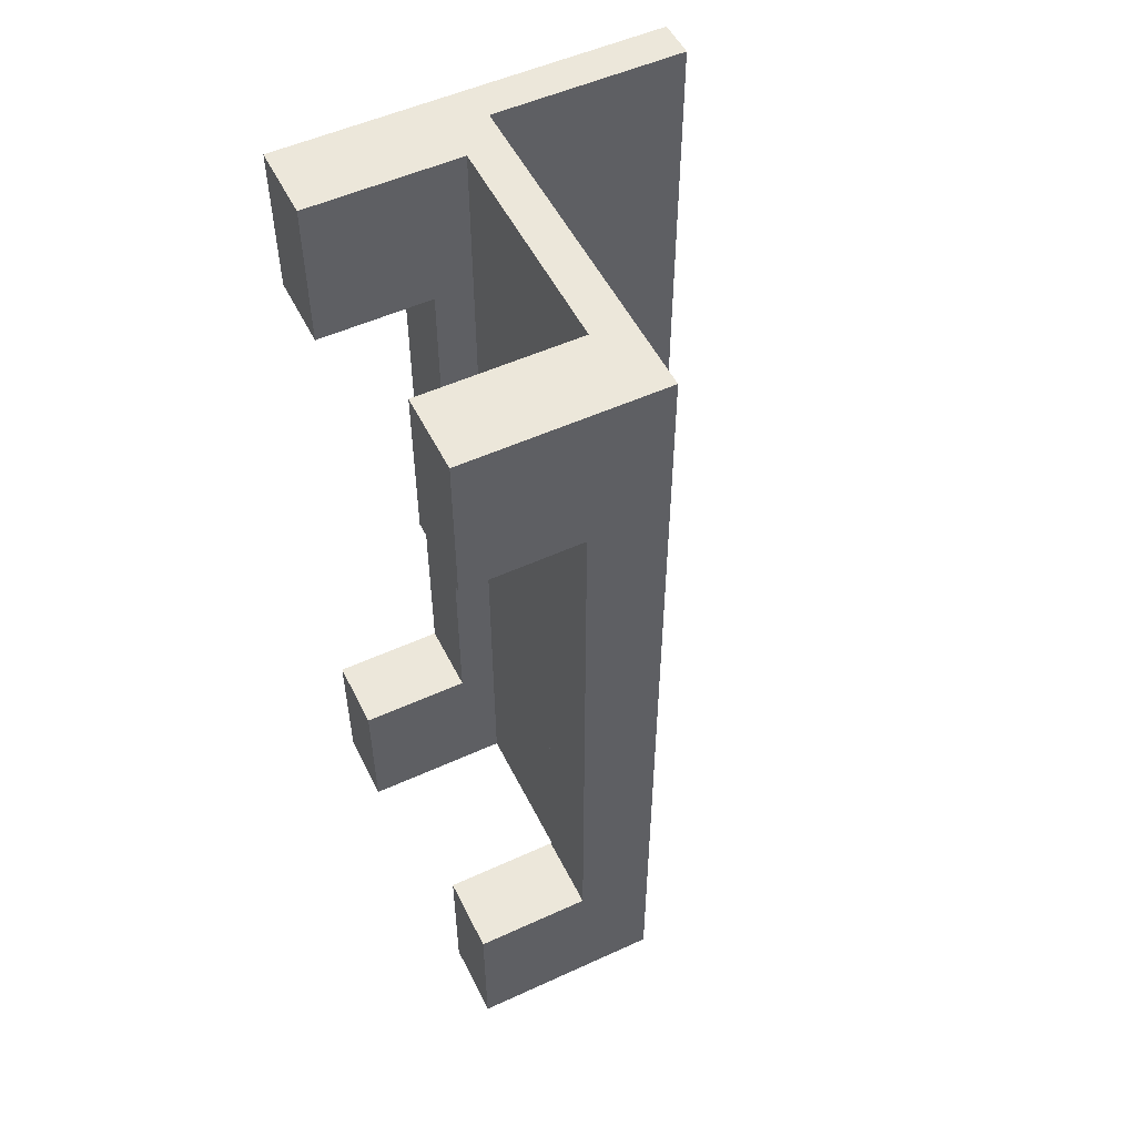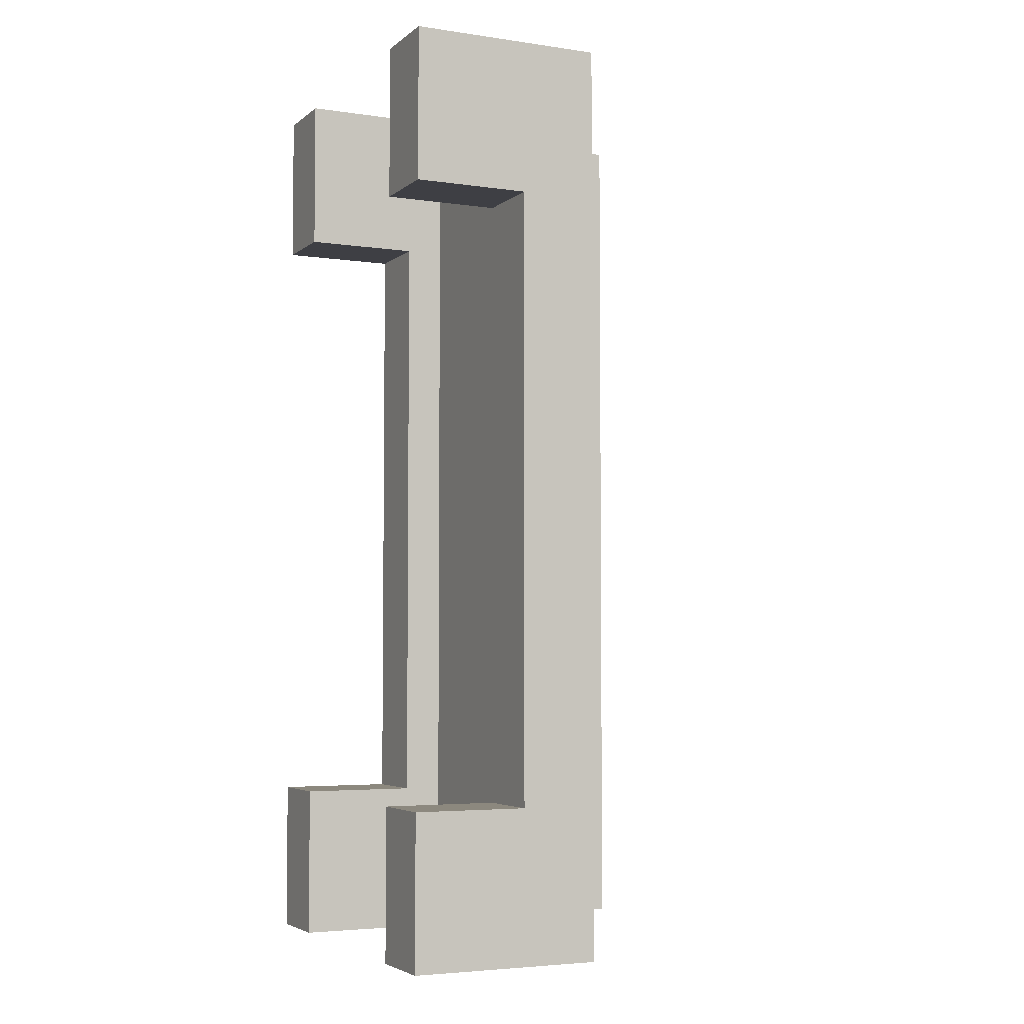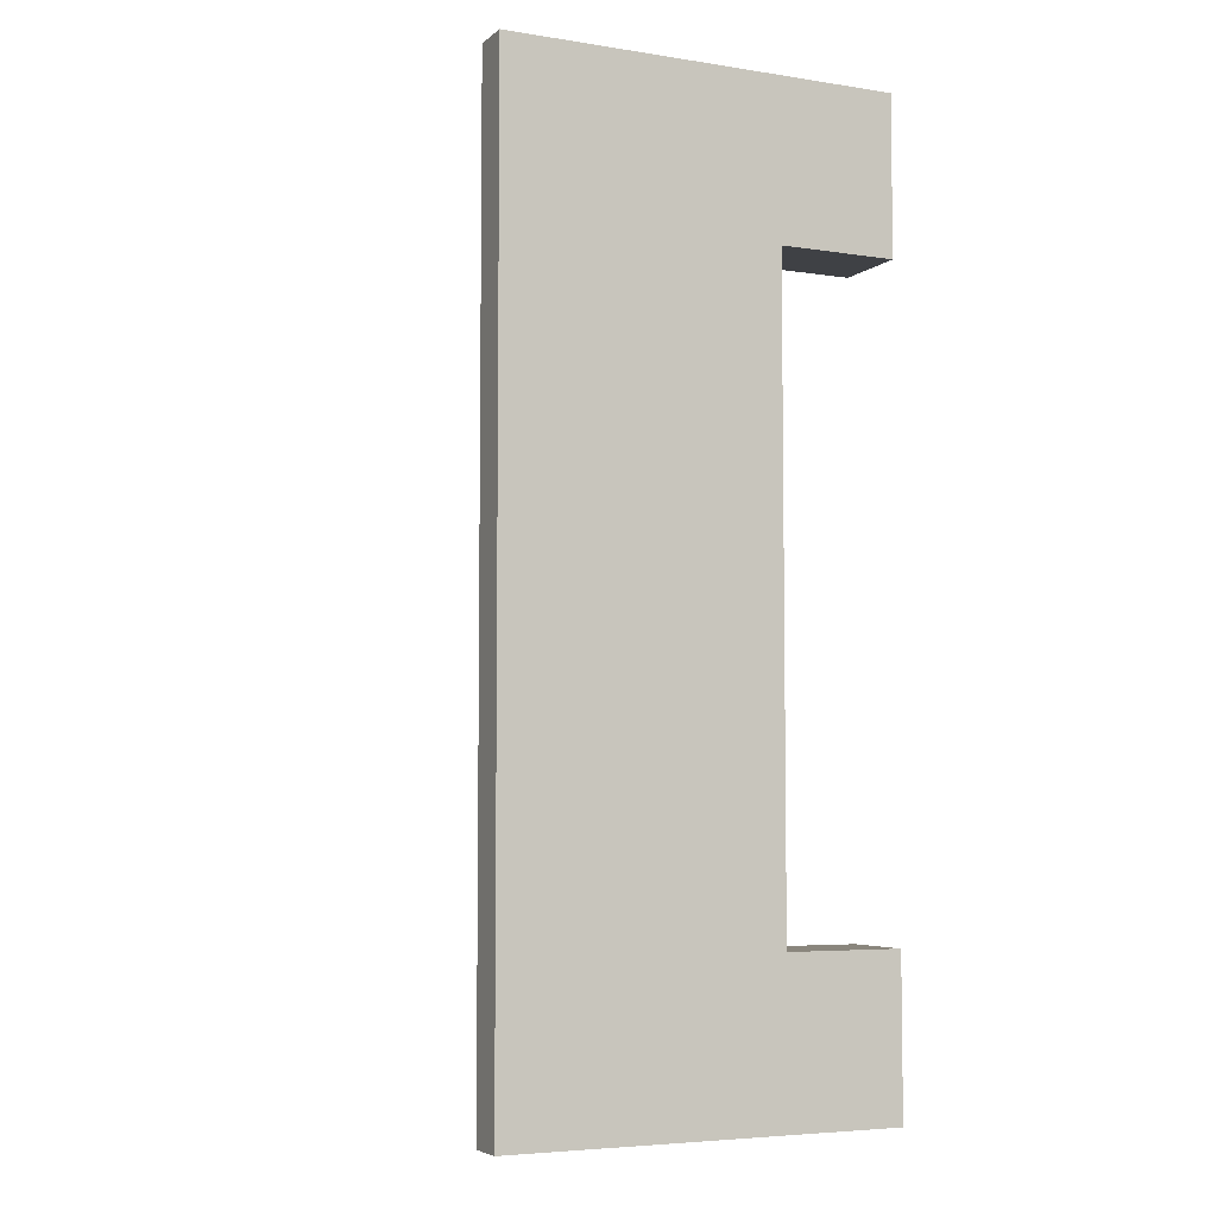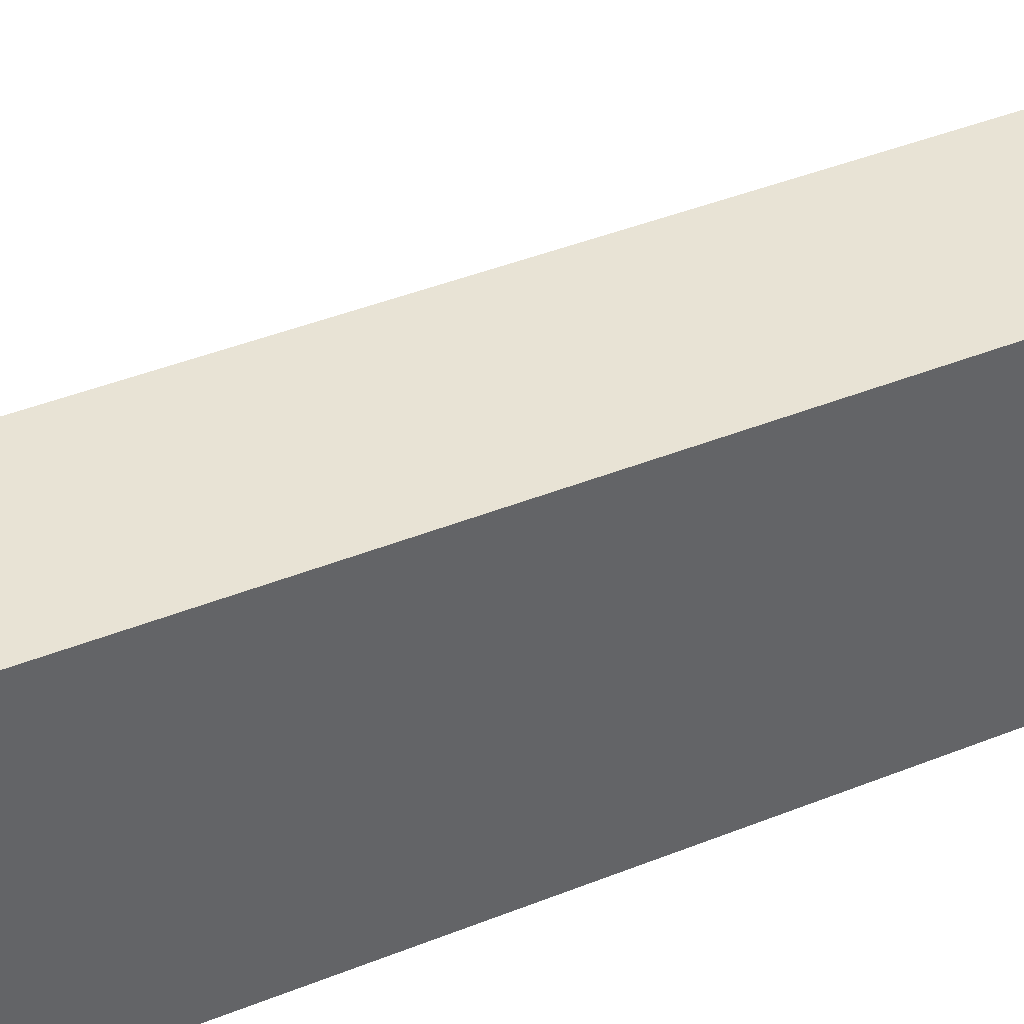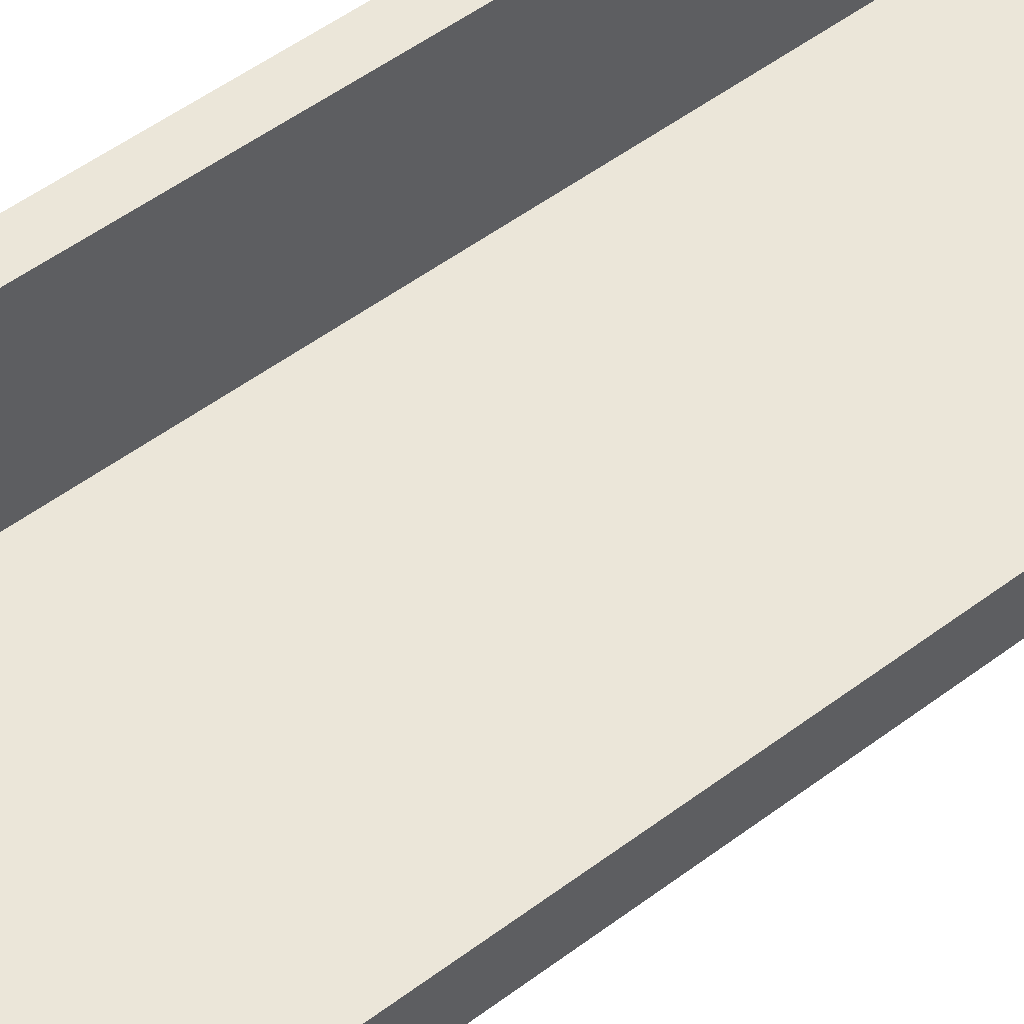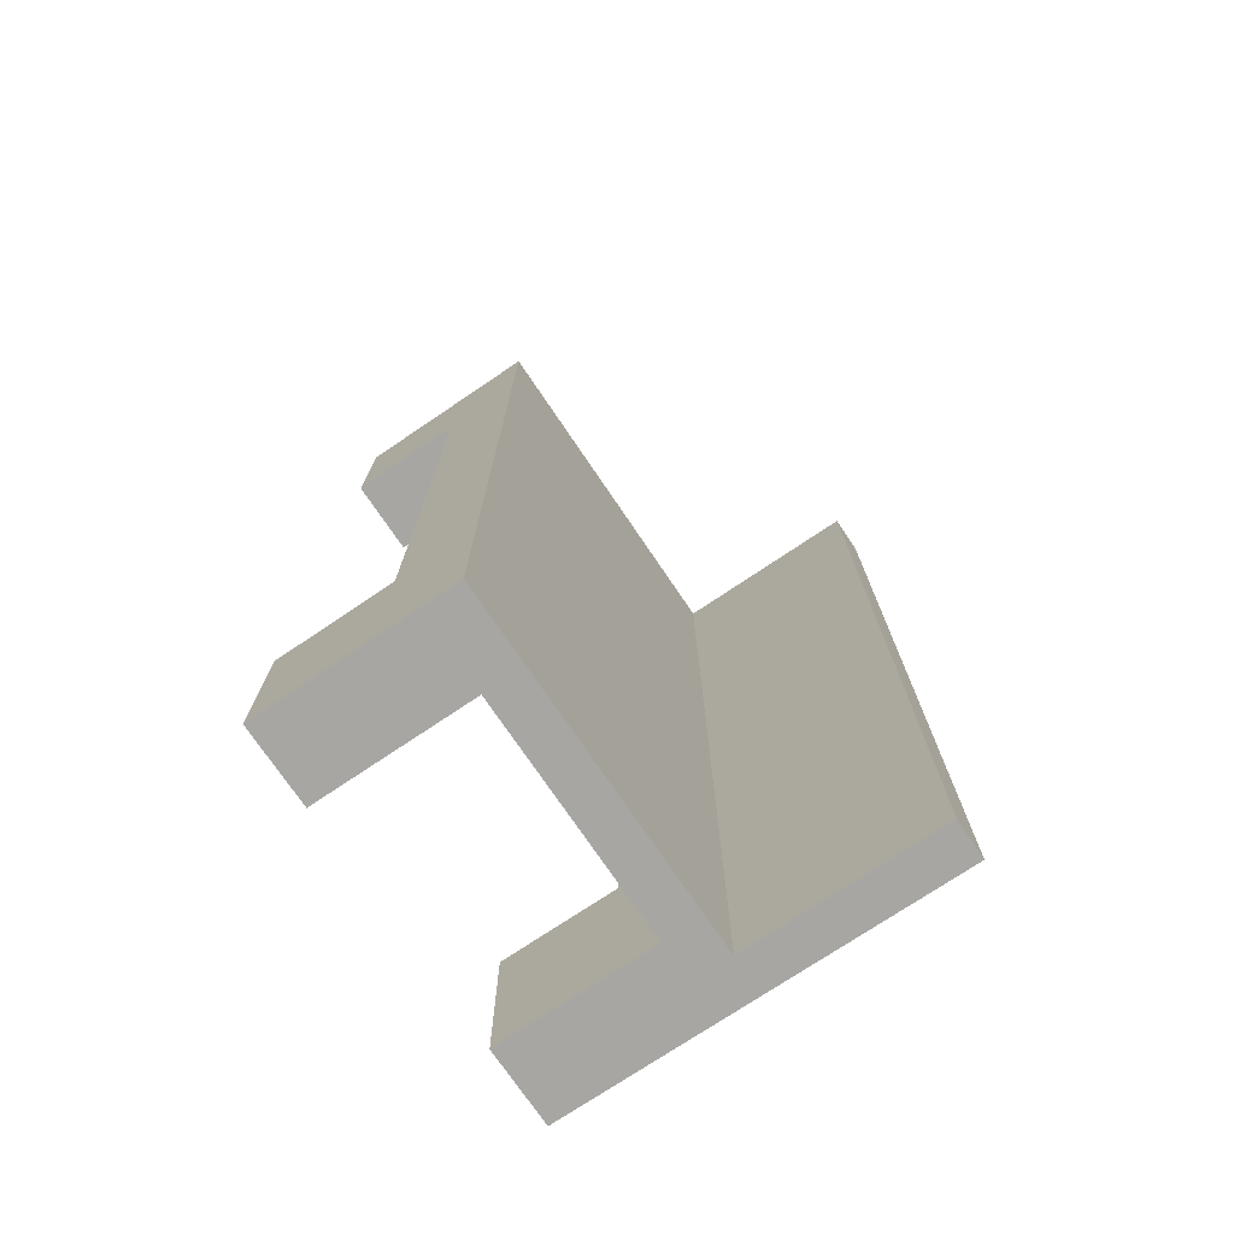
<metadata>
{"format":"obj","ext":"obj","renderer":"f3d","projection":"perspective","resolution":1024,"background":"white","views":[{"elev":52.8,"azim":63.9,"up":"+Z"},{"elev":-4.4,"azim":64.8,"up":"+Z"},{"elev":-5.3,"azim":-115.5,"up":"+Z"},{"elev":41.3,"azim":-116.1,"up":"+Y"},{"elev":56.2,"azim":52.4,"up":"+Y"},{"elev":-74.1,"azim":124.0,"up":"+Z"}]}
</metadata>
<code>
o
v -1.4 0 1.3
v -1.4 0 0.9
v -1.4 0 -0.7
v -1.4 0 -1.1
v -1.4 0.3 0.9
v -1.4 0.3 -0.7
v -1.4 0.4 1.3
v -1.4 0.4 -1.1
v -1.4 0.5 1.3
v -1.4 0.5 -1.1
v -1.4 0.6 0.4
v -1.4 0.6 -1.1
v -1.4 0.7 0.4
v -1.4 0.7 -1.1
v -1.4 0.8 1.3
v -1.4 0.8 0
v -1.4 0.9 1.3
v -1.4 0.9 0
v -1.4 1 1.3
v -1.4 1 -1.1
v -0.6 0 1.3
v -0.6 0 0.9
v -0.6 0 -0.7
v -0.6 0 -1.1
v -0.6 0.3 0.9
v -0.6 0.3 -0.7
v -0.6 0.4 1.3
v -0.6 0.4 -1.1
v -1.3 0.5 1.3
v -1.3 0.5 -1.1
v -1.3 0.6 0.4
v -1.3 0.6 -1.1
v -1.3 0.7 0.4
v -1.3 0.7 -1.1
v -1.3 0.8 1.3
v -1.3 0.8 0
v -1.3 0.9 1.3
v -1.3 0.9 0
v -1.3 1 1.3
v -1.3 1 -1.1
v -1.2 0 1.3
v -1.2 0 0.9
v -1.2 0 -0.7
v -1.2 0 -1.1
v -1.2 0.3 0.9
v -1.2 0.3 -0.7
v -1.2 0.4 1.3
v -1.2 0.4 -0.4
v -1.2 0.4 -1.1
v -0.4 0 1.3
v -0.4 0 0.9
v -0.4 0 -0.7
v -0.4 0 -1.1
v -0.4 0.3 0.9
v -0.4 0.3 -0.7
v -0.4 0.4 1.3
v -0.4 0.4 -1.1
v -0.4 0.5 1.3
v -0.4 0.5 -1.1
v -1.4 0 1.3
v -1.4 0.4 1.3
v -1.4 0.5 1.3
v -1.4 0.8 1.3
v -1.4 0.9 1.3
v -1.4 1 1.3
v -1.3 0.5 1.3
v -1.3 0.8 1.3
v -1.3 0.9 1.3
v -1.3 1 1.3
v -1.2 0 1.3
v -1.2 0.4 1.3
v -1.1 0.4 1.3
v -1.1 0.5 1.3
v -1 0.4 1.3
v -1 0.5 1.3
v -0.6 0 1.3
v -0.6 0.4 1.3
v -0.6 0.5 1.3
v -0.5 0.4 1.3
v -0.5 0.5 1.3
v -0.4 0 1.3
v -0.4 0.4 1.3
v -0.4 0.5 1.3
v -1.4 0 -0.7
v -1.4 0.3 -0.7
v -1.2 0 -0.7
v -1.2 0.3 -0.7
v -0.6 0 -0.7
v -0.6 0.3 -0.7
v -0.4 0 -0.7
v -0.4 0.3 -0.7
v -1.4 0 0.9
v -1.4 0.3 0.9
v -1.2 0 0.9
v -1.2 0.3 0.9
v -0.6 0 0.9
v -0.6 0.3 0.9
v -0.4 0 0.9
v -0.4 0.3 0.9
v -1.4 0 -1.1
v -1.4 0.4 -1.1
v -1.4 0.5 -1.1
v -1.4 0.6 -1.1
v -1.4 0.7 -1.1
v -1.4 1 -1.1
v -1.3 0.5 -1.1
v -1.3 0.6 -1.1
v -1.3 0.7 -1.1
v -1.3 1 -1.1
v -1.2 0 -1.1
v -1.2 0.4 -1.1
v -1.2 0.5 -1.1
v -1.1 0.4 -1.1
v -1.1 0.5 -1.1
v -0.8 0.4 -1.1
v -0.8 0.5 -1.1
v -0.7 0.4 -1.1
v -0.7 0.5 -1.1
v -0.6 0 -1.1
v -0.6 0.4 -1.1
v -0.4 0 -1.1
v -0.4 0.4 -1.1
v -0.4 0.5 -1.1
v -1.4 0 1.3
v -1.2 0 1.3
v -0.6 0 1.3
v -0.4 0 1.3
v -1.4 0 0.9
v -1.2 0 0.9
v -0.6 0 0.9
v -0.4 0 0.9
v -1.4 0 -0.7
v -1.2 0 -0.7
v -0.6 0 -0.7
v -0.4 0 -0.7
v -1.4 0 -1.1
v -1.2 0 -1.1
v -0.6 0 -1.1
v -0.4 0 -1.1
v -1.4 0.3 0.9
v -1.2 0.3 0.9
v -0.6 0.3 0.9
v -0.4 0.3 0.9
v -1.4 0.3 -0.7
v -1.2 0.3 -0.7
v -0.6 0.3 -0.7
v -0.4 0.3 -0.7
v -1.2 0.4 1.3
v -1.1 0.4 1.3
v -1 0.4 1.3
v -0.6 0.4 1.3
v -0.8 0.4 0.6
v -0.7 0.4 0.6
v -1.1 0.4 0
v -1 0.4 0
v -1.2 0.4 -0.4
v -1.1 0.4 -0.4
v -1.2 0.4 -1.1
v -1.1 0.4 -1.1
v -0.8 0.4 -1.1
v -0.7 0.4 -1.1
v -0.6 0.4 -1.1
v -1.3 0.5 1.3
v -1.1 0.5 1.3
v -1 0.5 1.3
v -0.6 0.5 1.3
v -0.5 0.5 1.3
v -0.4 0.5 1.3
v -0.8 0.5 0.6
v -0.7 0.5 0.6
v -1.1 0.5 0
v -1 0.5 0
v -1.2 0.5 -0.4
v -1.1 0.5 -0.4
v -0.6 0.5 -0.7
v -0.5 0.5 -0.7
v -1.3 0.5 -1.1
v -1.2 0.5 -1.1
v -1.1 0.5 -1.1
v -0.8 0.5 -1.1
v -0.7 0.5 -1.1
v -0.4 0.5 -1.1
v -1.4 1 1.3
v -1.3 1 1.3
v -1.4 1 -1.1
v -1.3 1 -1.1
f 5 2 1
f 6 4 3
f 7 5 1
f 7 6 5
f 8 4 6
f 8 6 7
f 9 8 7
f 10 8 9
f 11 10 9
f 12 10 11
f 13 11 9
f 13 12 11
f 14 12 13
f 15 13 9
f 15 14 13
f 16 14 15
f 17 16 15
f 18 14 16
f 18 16 17
f 19 18 17
f 20 14 18
f 20 18 19
f 25 22 21
f 26 24 23
f 27 25 21
f 27 26 25
f 28 24 26
f 28 26 27
f 29 30 31
f 31 30 32
f 29 31 33
f 31 32 33
f 33 32 34
f 29 33 35
f 33 34 35
f 35 34 36
f 35 36 37
f 36 34 38
f 37 36 38
f 37 38 39
f 38 34 40
f 39 38 40
f 41 42 45
f 43 44 46
f 41 45 47
f 45 46 47
f 47 46 48
f 46 44 49
f 48 46 49
f 50 51 54
f 52 53 55
f 50 54 56
f 54 55 56
f 55 53 57
f 56 55 57
f 56 57 58
f 58 57 59
f 66 62 61
f 66 63 62
f 67 64 63
f 67 63 66
f 68 65 64
f 68 64 67
f 69 65 68
f 70 61 60
f 71 66 61
f 71 61 70
f 72 66 71
f 73 66 72
f 74 73 72
f 75 73 74
f 77 75 74
f 78 75 77
f 79 77 76
f 79 78 77
f 80 78 79
f 81 79 76
f 82 80 79
f 82 79 81
f 83 80 82
f 86 85 84
f 87 85 86
f 90 89 88
f 91 89 90
f 92 93 94
f 94 93 95
f 96 97 98
f 98 97 99
f 101 102 106
f 102 103 106
f 103 104 107
f 106 103 107
f 104 105 108
f 107 104 108
f 108 105 109
f 100 101 110
f 101 106 111
f 110 101 111
f 111 106 112
f 111 112 113
f 113 112 114
f 113 114 115
f 115 114 116
f 115 116 117
f 117 116 118
f 117 118 120
f 119 120 121
f 120 118 122
f 121 120 122
f 122 118 123
f 128 125 124
f 129 125 128
f 130 127 126
f 131 127 130
f 136 133 132
f 137 133 136
f 138 135 134
f 139 135 138
f 144 141 140
f 145 141 144
f 146 143 142
f 147 143 146
f 152 151 150
f 153 151 152
f 154 149 148
f 154 150 149
f 155 152 150
f 155 150 154
f 156 154 148
f 156 155 154
f 157 155 156
f 158 157 156
f 159 155 157
f 159 157 158
f 160 153 152
f 160 155 159
f 160 152 155
f 161 151 153
f 161 153 160
f 162 151 161
f 165 166 169
f 169 166 170
f 163 164 171
f 164 165 171
f 165 169 172
f 171 165 172
f 163 171 173
f 171 172 173
f 173 172 174
f 170 166 175
f 166 167 175
f 167 168 176
f 175 167 176
f 163 173 177
f 173 174 178
f 177 173 178
f 174 172 179
f 178 174 179
f 169 170 180
f 179 172 180
f 172 169 180
f 170 175 181
f 180 170 181
f 175 176 181
f 176 168 182
f 181 176 182
f 183 184 185
f 185 184 186

</code>
